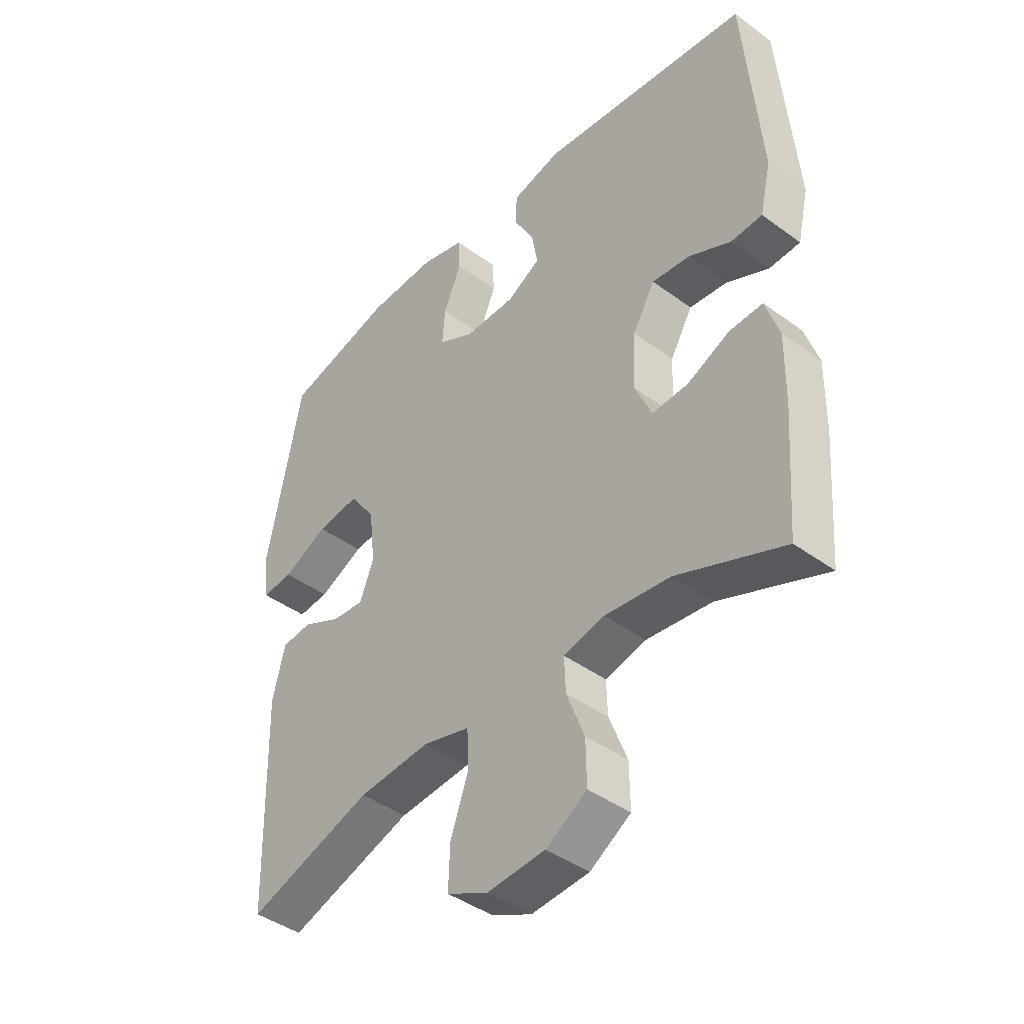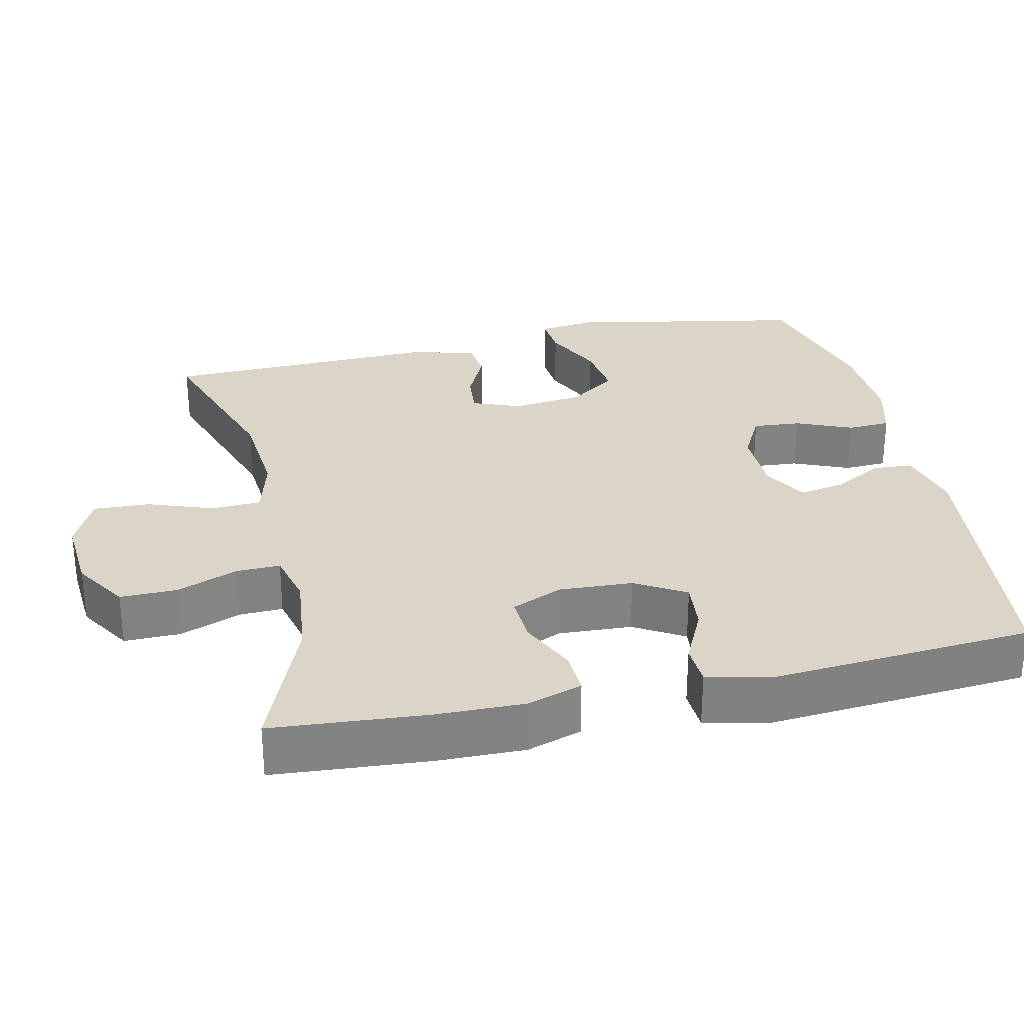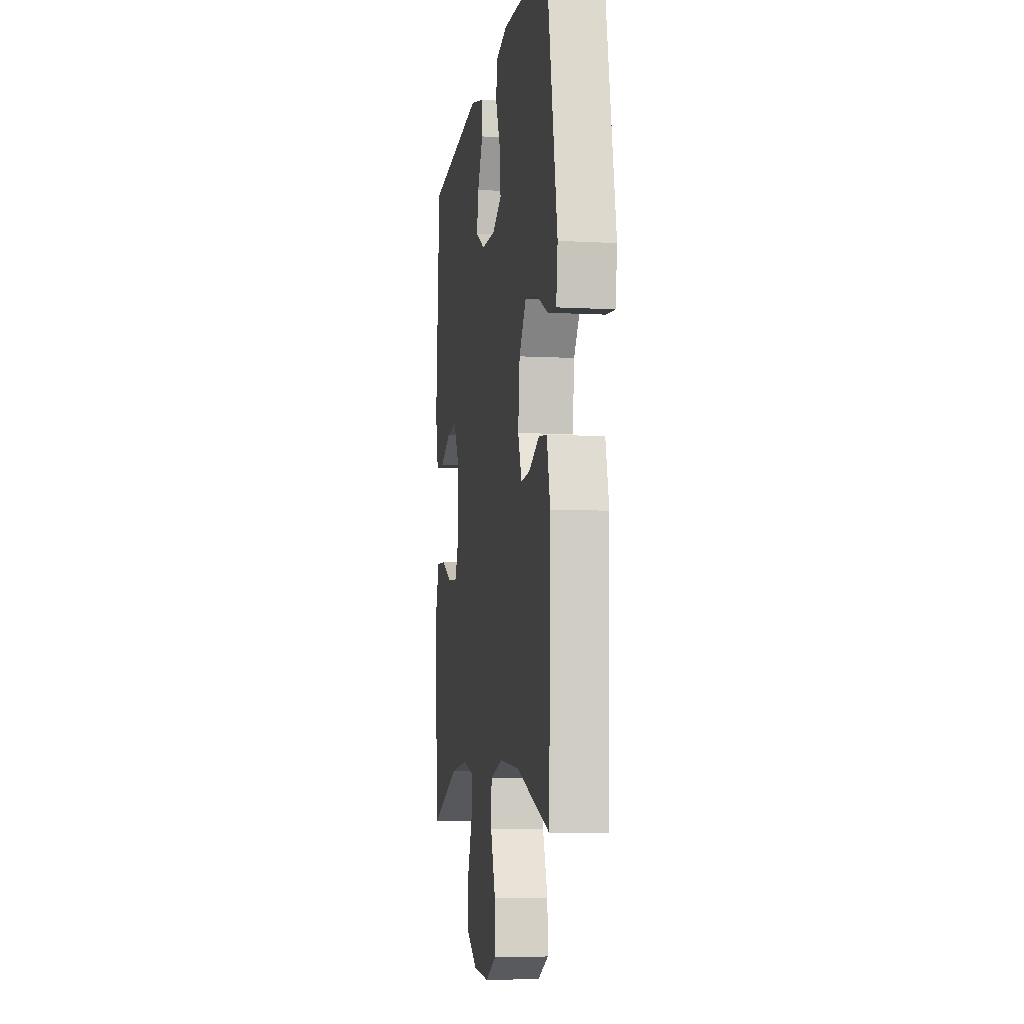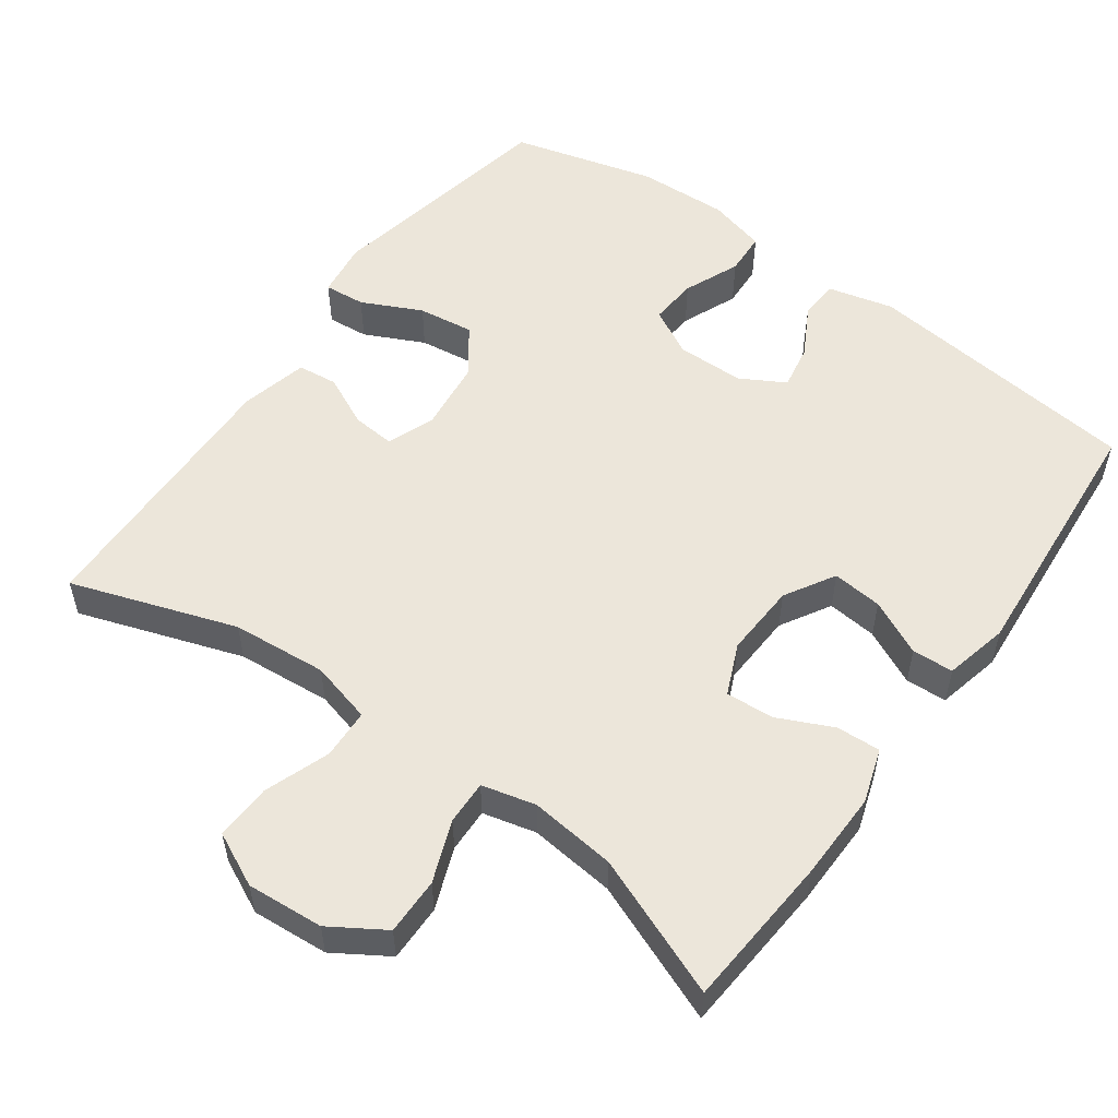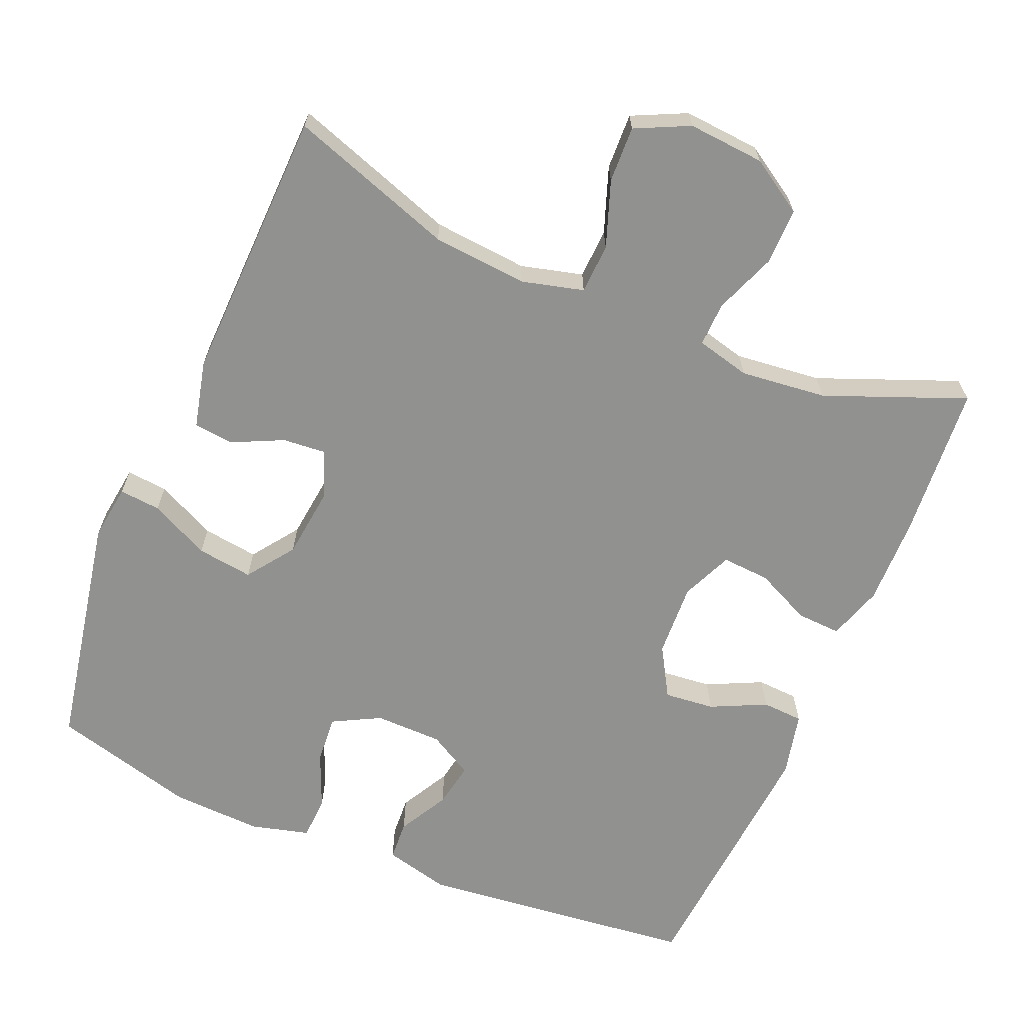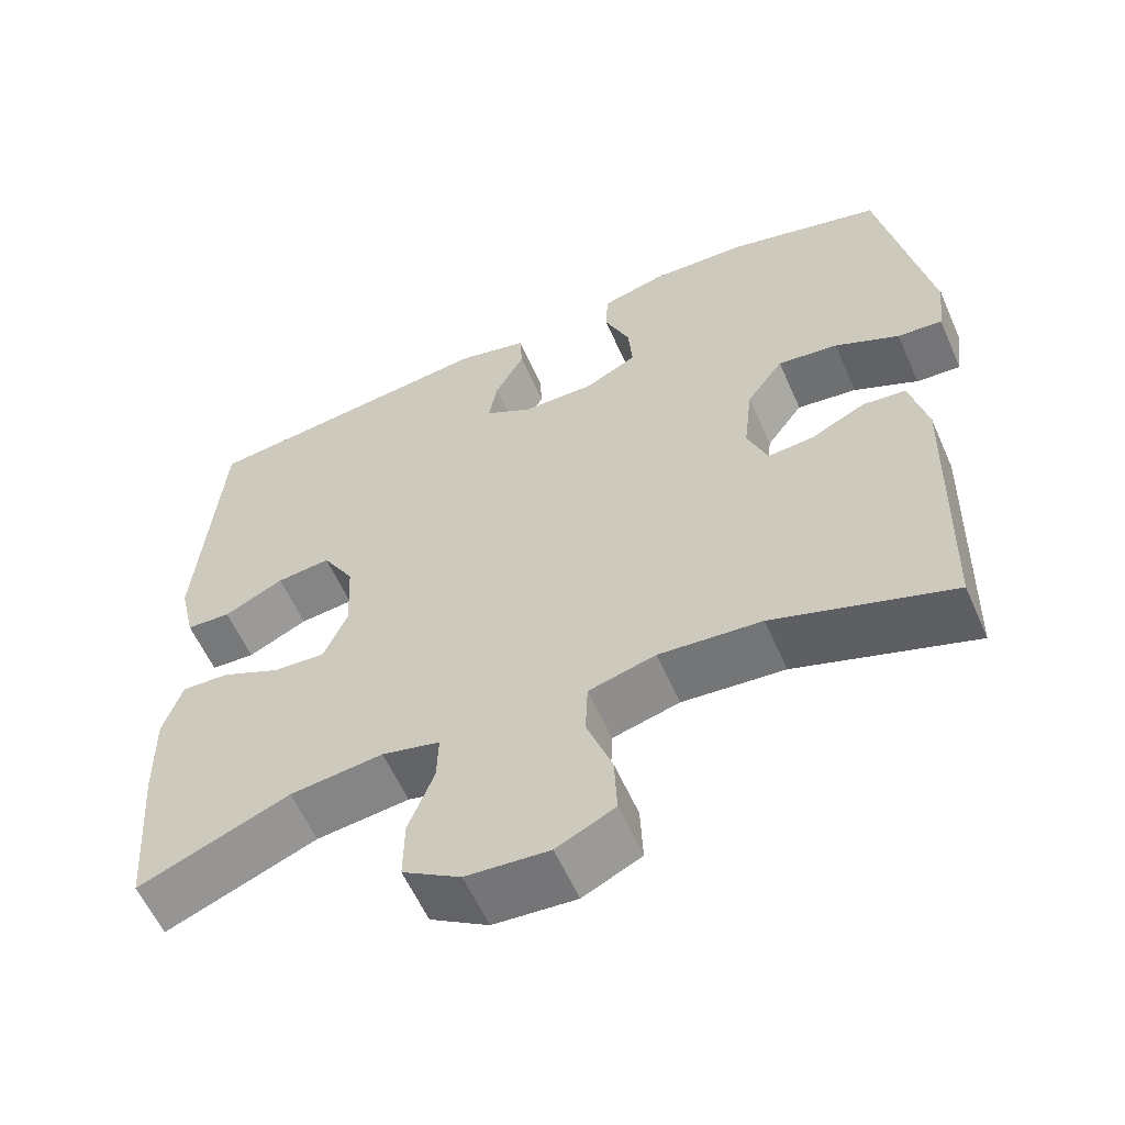
<metadata>
{"format":"obj","ext":"obj","renderer":"f3d","projection":"perspective","resolution":1024,"background":"white","views":[{"elev":-42.6,"azim":-131.2,"up":"+Z"},{"elev":29.5,"azim":-102.5,"up":"+Y"},{"elev":-6.7,"azim":80.8,"up":"+Z"},{"elev":54.4,"azim":-144.2,"up":"+Y"},{"elev":-65.9,"azim":157.0,"up":"+Y"},{"elev":-58.9,"azim":23.8,"up":"+Z"}]}
</metadata>
<code>
v 0.5 0.07 0.5
v 0.562 0.07 0.178
v 0.552 0.07 0.102
v 0.496 0.07 0.107
v 0.415 0.07 0.146
v 0.339 0.07 0.156
v 0.293 0.07 0.092
v 0.282 0.07 -0.004
v 0.307 0.07 -0.069
v 0.365 0.07 -0.064
v 0.434 0.07 -0.031
v 0.488 0.07 -0.037
v 0.51 0.07 -0.128
v 0.5 0.07 -0.5
v 0.276 0.07 -0.424
v 0.147 0.07 -0.413
v 0.063 0.07 -0.435
v 0.06 0.07 -0.503
v 0.092 0.07 -0.592
v 0.095 0.07 -0.668
v 0.022 0.07 -0.703
v -0.082 0.07 -0.695
v -0.155 0.07 -0.649
v -0.154 0.07 -0.572
v -0.122 0.07 -0.489
v -0.12 0.07 -0.429
v -0.193 0.07 -0.411
v -0.31 0.07 -0.424
v -0.5 0.07 -0.5
v -0.516 0.07 -0.29
v -0.518 0.07 -0.171
v -0.494 0.07 -0.097
v -0.434 0.07 -0.1
v -0.359 0.07 -0.135
v -0.294 0.07 -0.139
v -0.264 0.07 -0.07
v -0.269 0.07 0.03
v -0.309 0.07 0.098
v -0.377 0.07 0.091
v -0.452 0.07 0.055
v -0.508 0.07 0.058
v -0.528 0.07 0.145
v -0.5 0.07 0.5
v -0.123 0.07 0.543
v -0.034 0.07 0.521
v -0.031 0.07 0.467
v -0.068 0.07 0.399
v -0.079 0.07 0.338
v -0.019 0.07 0.304
v 0.073 0.07 0.303
v 0.137 0.07 0.337
v 0.132 0.07 0.402
v 0.1 0.07 0.478
v 0.103 0.07 0.536
v 0.182 0.07 0.557
v 0.305 0.07 0.552
v 0.5 0 0.5
v 0.562 0 0.178
v 0.552 0 0.102
v 0.496 0 0.107
v 0.415 0 0.146
v 0.339 0 0.156
v 0.293 0 0.092
v 0.282 0 -0.004
v 0.307 0 -0.069
v 0.365 0 -0.064
v 0.434 0 -0.031
v 0.488 0 -0.037
v 0.51 0 -0.128
v 0.5 0 -0.5
v 0.276 0 -0.424
v 0.147 0 -0.413
v 0.063 0 -0.435
v 0.06 0 -0.503
v 0.092 0 -0.592
v 0.095 0 -0.668
v 0.022 0 -0.703
v -0.082 0 -0.695
v -0.155 0 -0.649
v -0.154 0 -0.572
v -0.122 0 -0.489
v -0.12 0 -0.429
v -0.193 0 -0.411
v -0.31 0 -0.424
v -0.5 0 -0.5
v -0.516 0 -0.29
v -0.518 0 -0.171
v -0.494 0 -0.097
v -0.434 0 -0.1
v -0.359 0 -0.135
v -0.294 0 -0.139
v -0.264 0 -0.07
v -0.269 0 0.03
v -0.309 0 0.098
v -0.377 0 0.091
v -0.452 0 0.055
v -0.508 0 0.058
v -0.528 0 0.145
v -0.5 0 0.5
v -0.123 0 0.543
v -0.034 0 0.521
v -0.031 0 0.467
v -0.068 0 0.399
v -0.079 0 0.338
v -0.019 0 0.304
v 0.073 0 0.303
v 0.137 0 0.337
v 0.132 0 0.402
v 0.1 0 0.478
v 0.103 0 0.536
v 0.182 0 0.557
v 0.305 0 0.552
f 3 4 5
f 2 3 5
f 1 2 5
f 56 1 5
f 55 56 5
f 54 55 5
f 53 54 5
f 52 53 5
f 51 52 5 6
f 50 51 6 7
f 49 50 7 8
f 48 49 8 9
f 45 46 47
f 44 45 47
f 43 44 47
f 42 43 47
f 41 42 47
f 40 41 47
f 39 40 47
f 38 39 47 48
f 37 38 48 9
f 32 33 34
f 31 32 34
f 30 31 34
f 29 30 34
f 28 29 34
f 27 28 34 35
f 26 27 35 36
f 23 24 25
f 22 23 25
f 21 22 25
f 20 21 25
f 19 20 25
f 18 19 25
f 17 18 25 26
f 36 37 9
f 26 36 9
f 17 26 9
f 16 17 9
f 13 14 15
f 12 13 15
f 11 12 15
f 10 11 15
f 9 10 15 16
f 61 60 59
f 61 59 58
f 61 58 57
f 61 57 112
f 61 112 111
f 61 111 110
f 61 110 109
f 61 109 108
f 62 61 108 107
f 63 62 107 106
f 64 63 106 105
f 65 64 105 104
f 103 102 101
f 103 101 100
f 103 100 99
f 103 99 98
f 103 98 97
f 103 97 96
f 103 96 95
f 104 103 95 94
f 65 104 94 93
f 90 89 88
f 90 88 87
f 90 87 86
f 90 86 85
f 90 85 84
f 91 90 84 83
f 92 91 83 82
f 81 80 79
f 81 79 78
f 81 78 77
f 81 77 76
f 81 76 75
f 81 75 74
f 82 81 74 73
f 65 93 92
f 65 92 82
f 65 82 73
f 65 73 72
f 71 70 69
f 71 69 68
f 71 68 67
f 71 67 66
f 72 71 66 65
f 1 57 58 2
f 2 58 59 3
f 3 59 60 4
f 4 60 61 5
f 5 61 62 6
f 6 62 63 7
f 7 63 64 8
f 8 64 65 9
f 9 65 66 10
f 10 66 67 11
f 11 67 68 12
f 12 68 69 13
f 13 69 70 14
f 14 70 71 15
f 15 71 72 16
f 16 72 73 17
f 17 73 74 18
f 18 74 75 19
f 19 75 76 20
f 20 76 77 21
f 21 77 78 22
f 22 78 79 23
f 23 79 80 24
f 24 80 81 25
f 25 81 82 26
f 26 82 83 27
f 27 83 84 28
f 28 84 85 29
f 29 85 86 30
f 30 86 87 31
f 31 87 88 32
f 32 88 89 33
f 33 89 90 34
f 34 90 91 35
f 35 91 92 36
f 36 92 93 37
f 37 93 94 38
f 38 94 95 39
f 39 95 96 40
f 40 96 97 41
f 41 97 98 42
f 42 98 99 43
f 43 99 100 44
f 44 100 101 45
f 45 101 102 46
f 46 102 103 47
f 47 103 104 48
f 48 104 105 49
f 49 105 106 50
f 50 106 107 51
f 51 107 108 52
f 52 108 109 53
f 53 109 110 54
f 54 110 111 55
f 55 111 112 56
f 56 112 57 1

</code>
